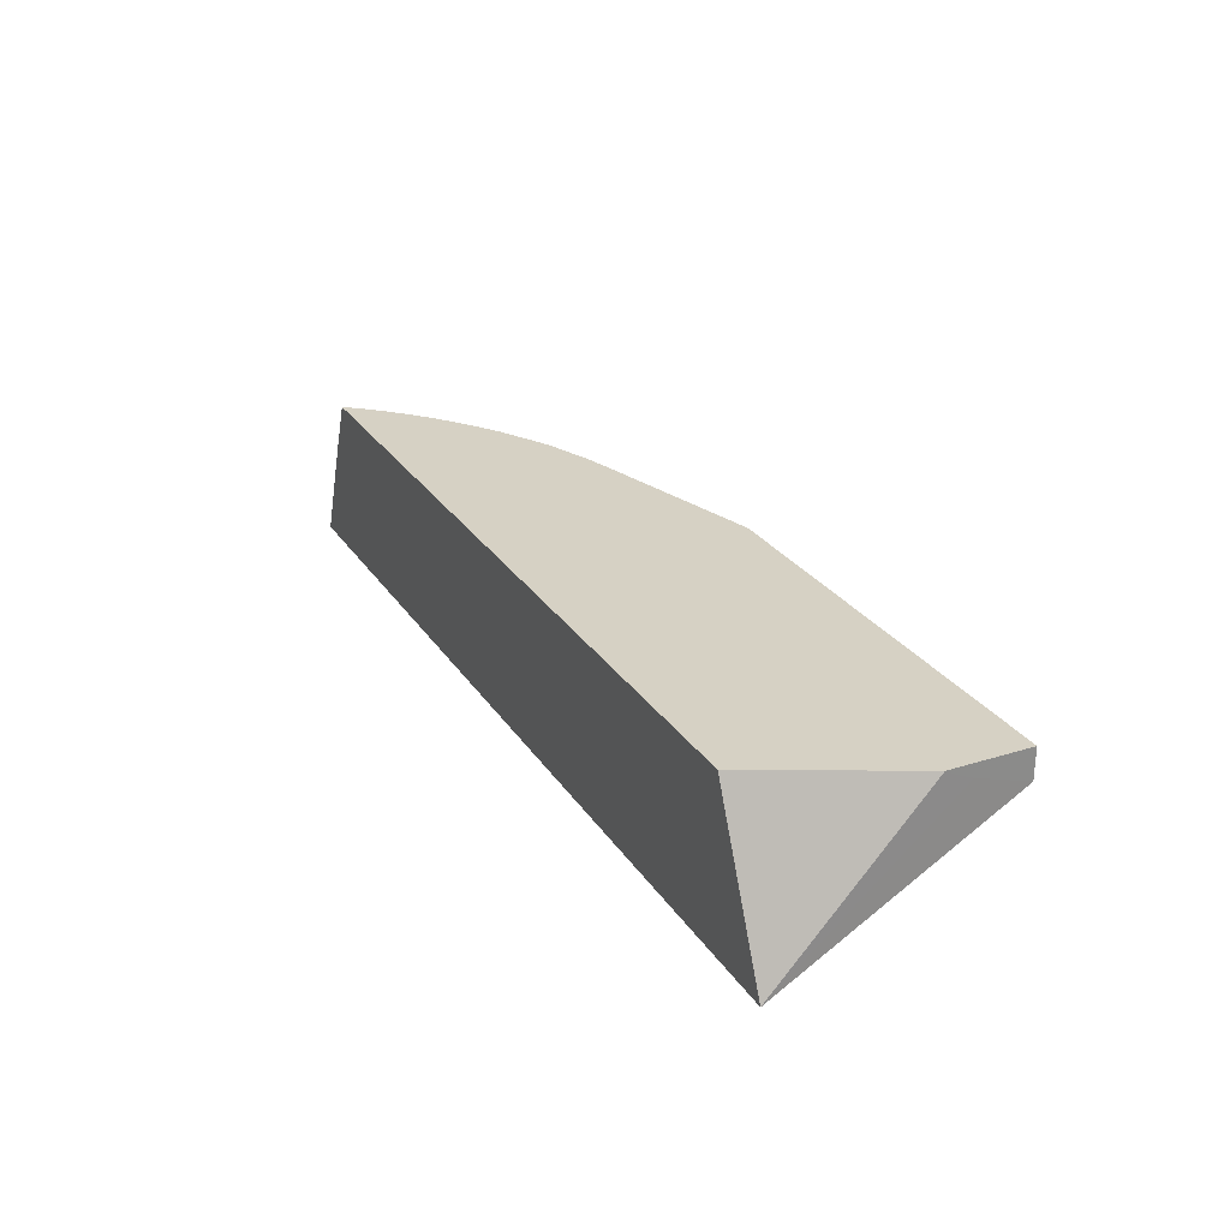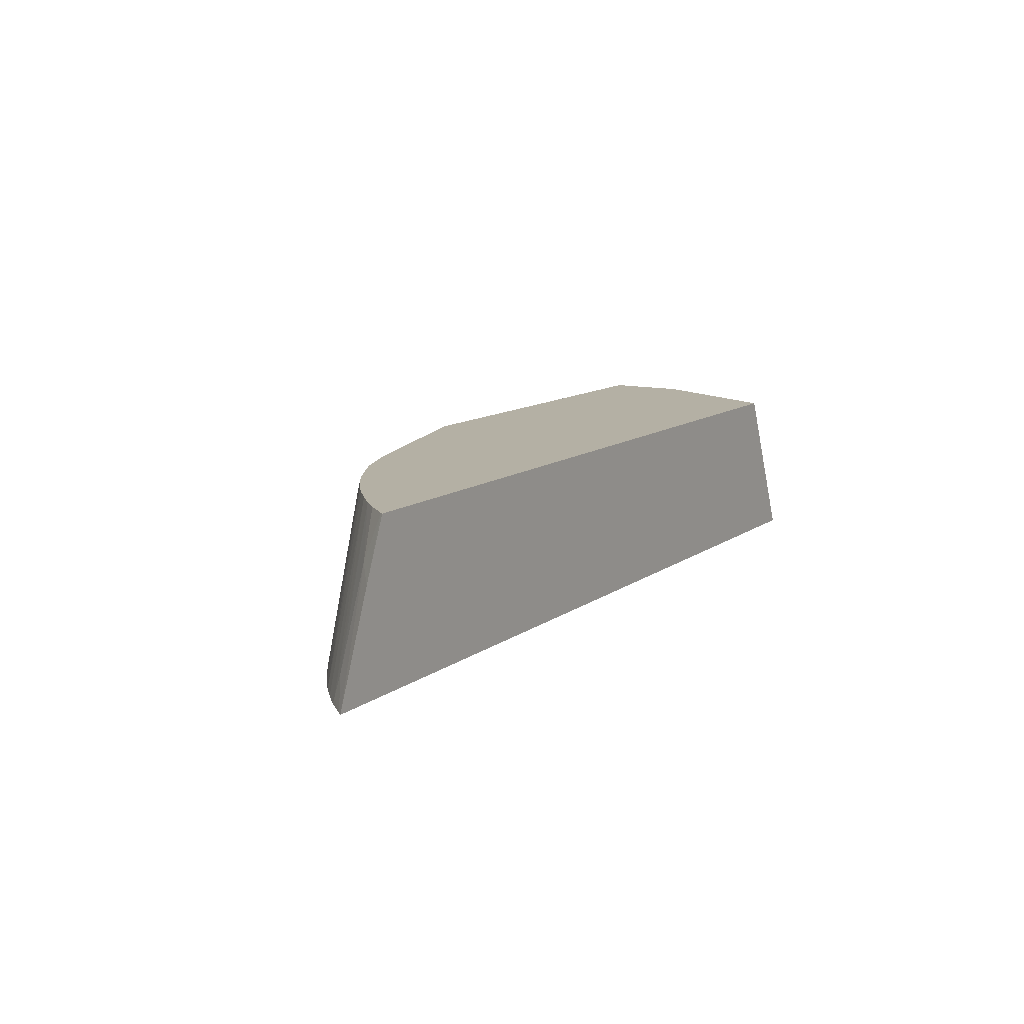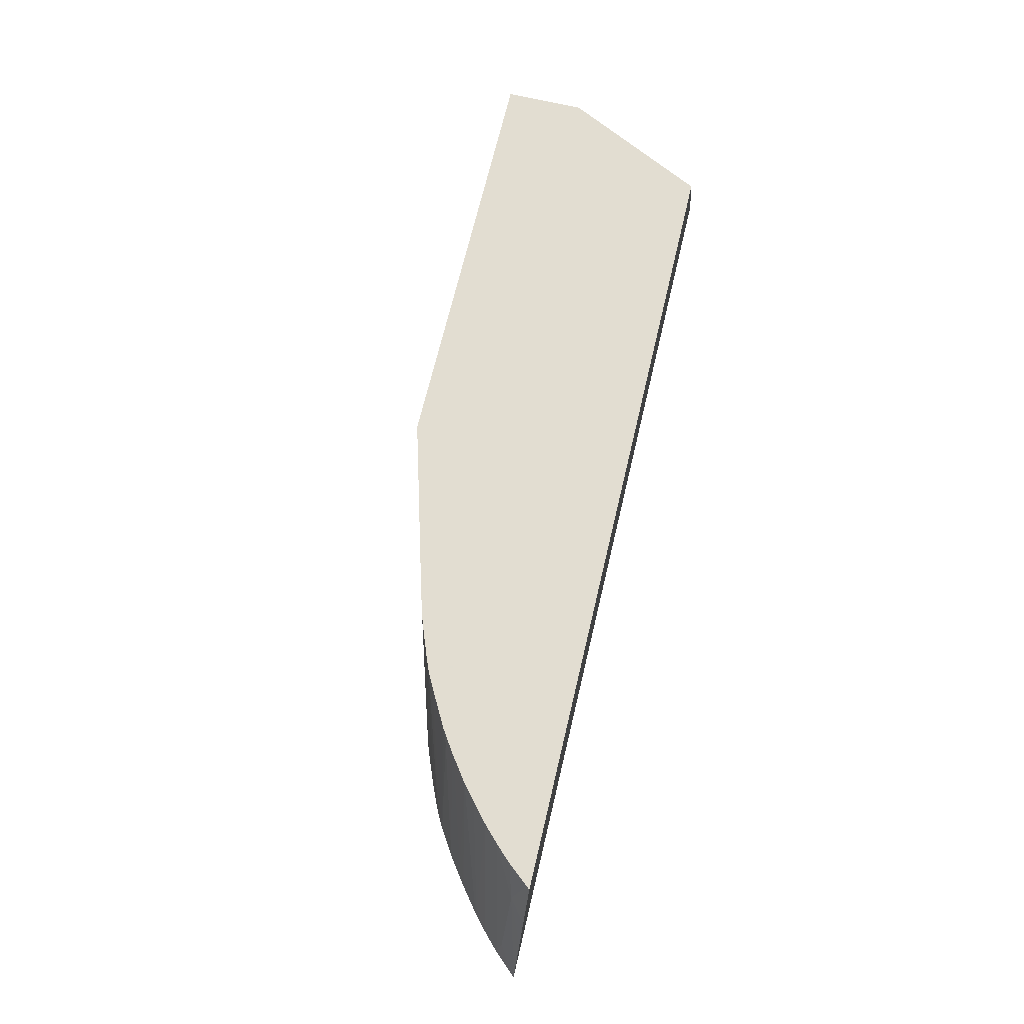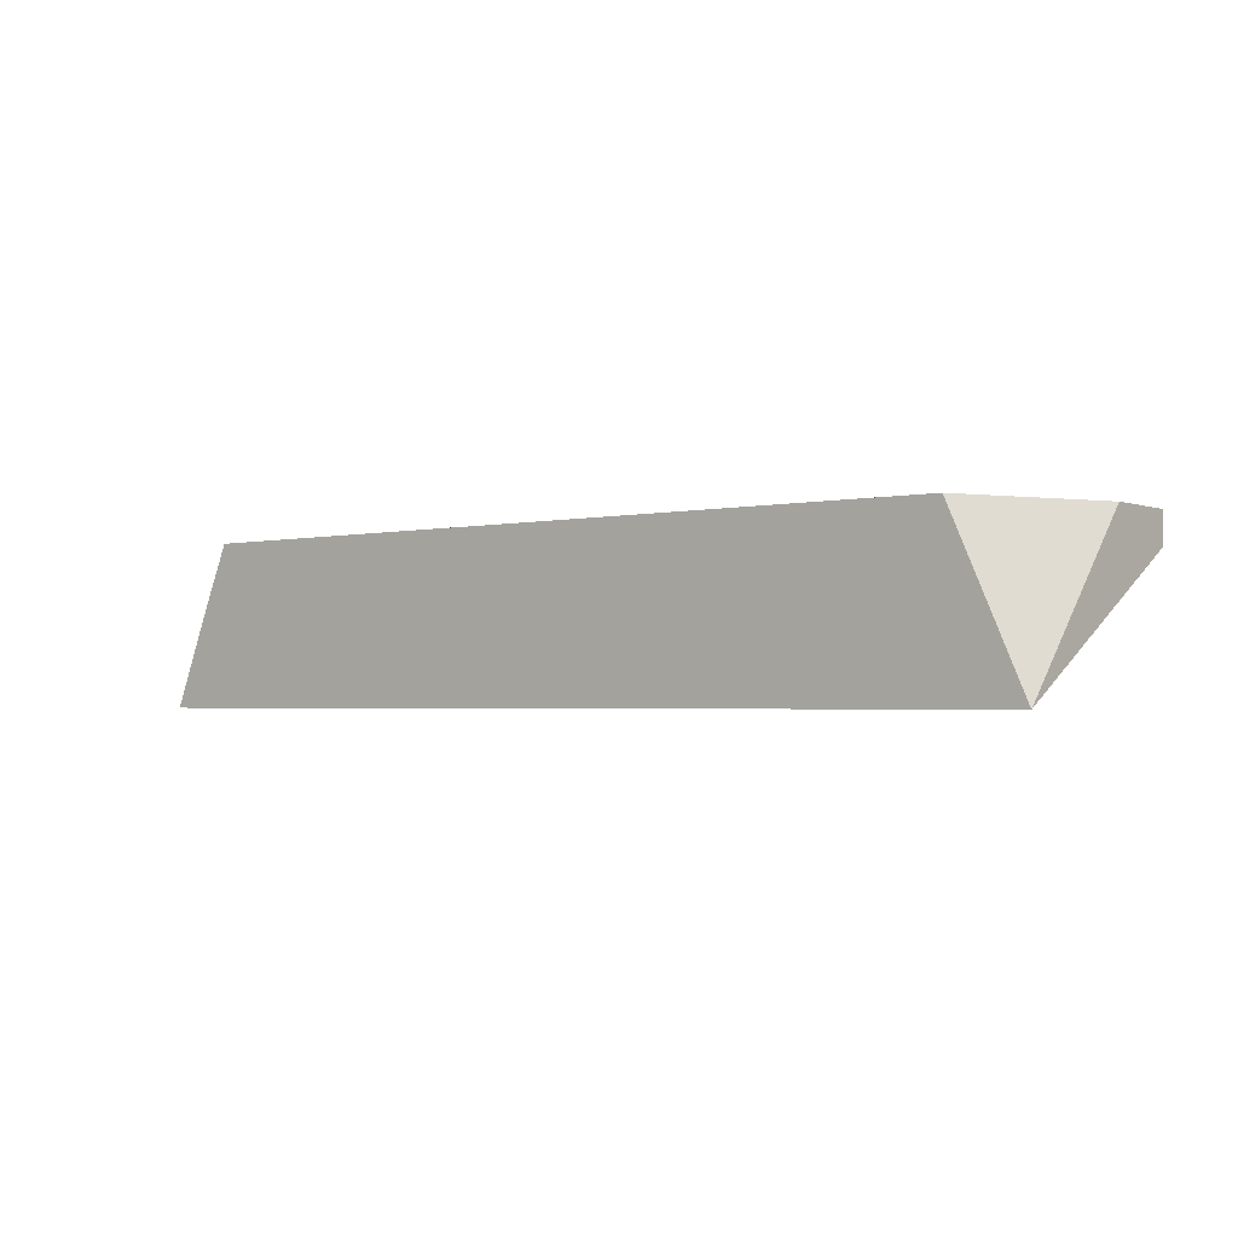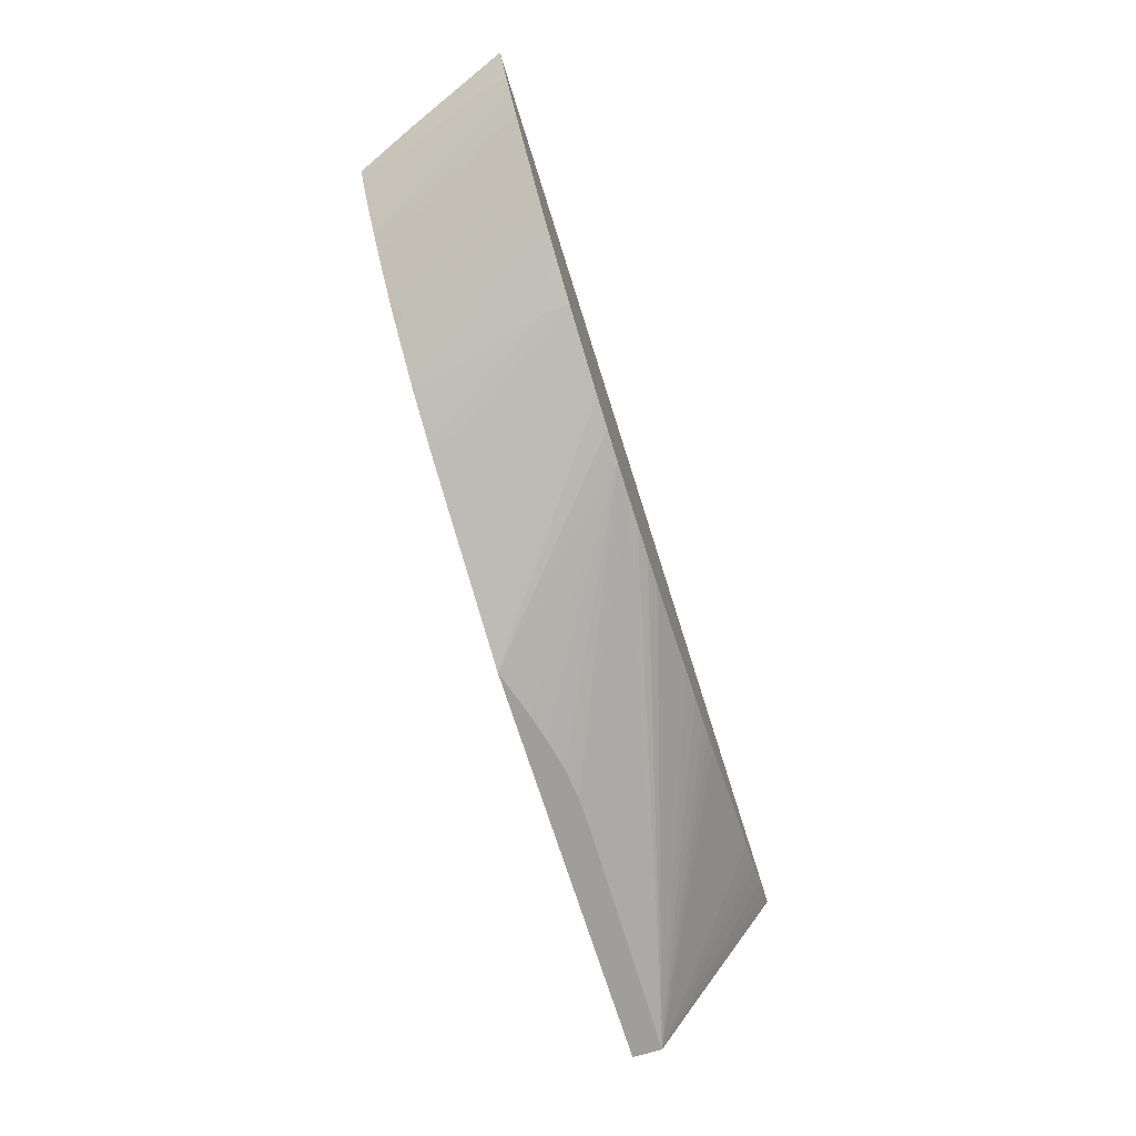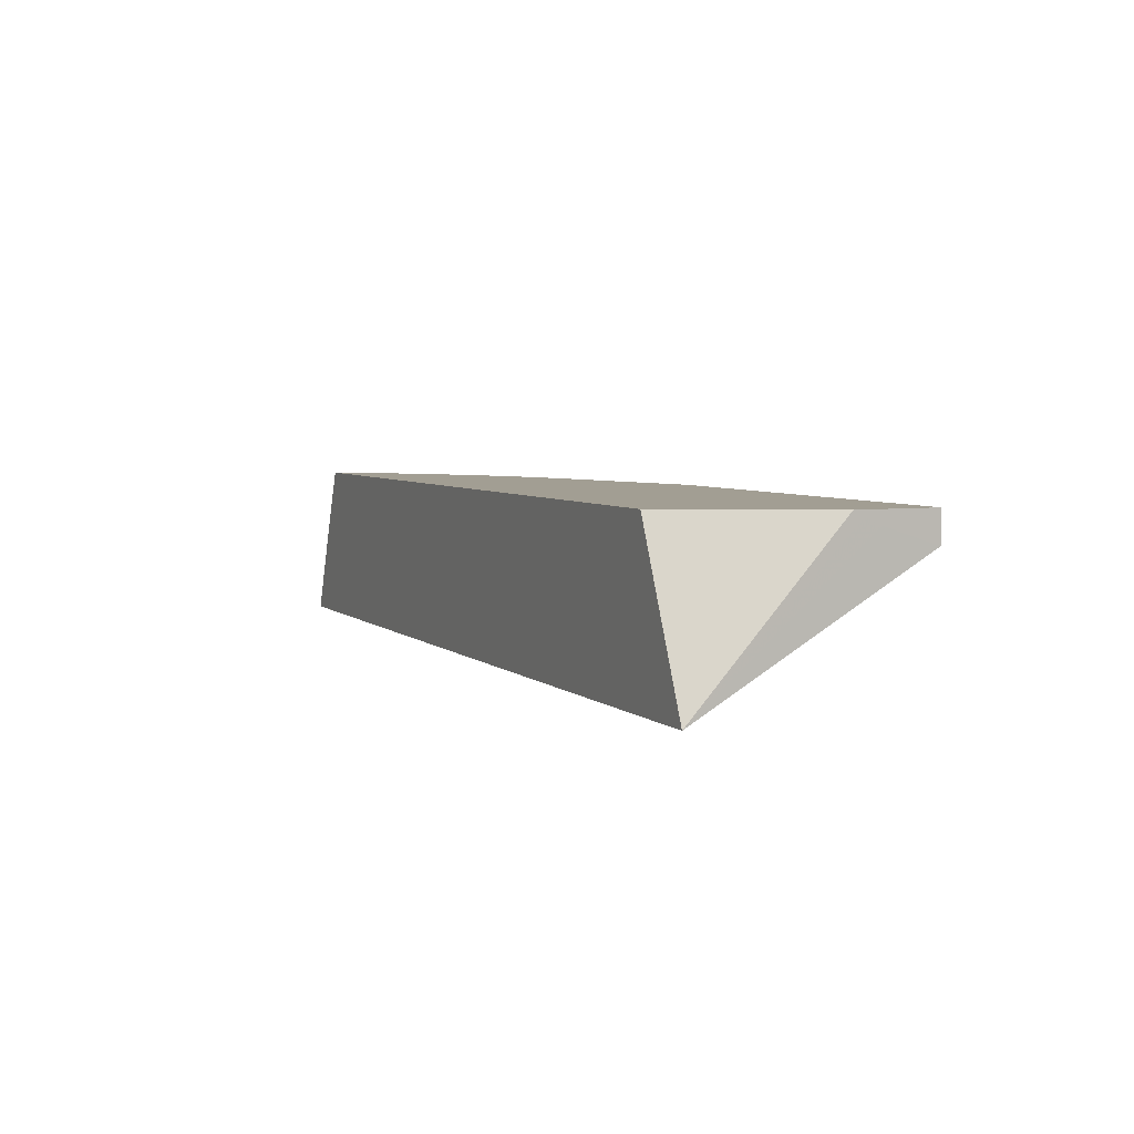
<metadata>
{"format":"obj","ext":"obj","renderer":"f3d","projection":"perspective","resolution":1024,"background":"white","views":[{"elev":26.7,"azim":63.9,"up":"+Y"},{"elev":11.4,"azim":-59.2,"up":"+Y"},{"elev":68.6,"azim":-76.7,"up":"+Y"},{"elev":-2.3,"azim":38.6,"up":"+Y"},{"elev":-70.8,"azim":-72.6,"up":"+Z"},{"elev":5.0,"azim":66.3,"up":"+Y"}]}
</metadata>
<code>
v -0.005401 -0.01054 -0.009218
v 0.009128 -0.01054 -0.009218
v -0.003832 -0.01103 -0.009218
v -0.01033 -0.01597 -0.007488
v -0.01141 -0.01597 -0.007394
v -0.0125 -0.01597 -0.007234
v -0.01359 -0.01597 -0.007013
v -0.01467 -0.01597 -0.006726
v -0.01153 -0.01054 -0.007494
v 0.009128 -0.01054 -0.006504
v 0.009128 -0.01156 -0.009218
v -0.002721 -0.01131 -0.009218
v -0.009239 -0.01597 -0.007507
v -0.001631 -0.01154 -0.009218
v -0.0005446 -0.01165 -0.009218
v -0.01529 -0.01597 -0.006544
v -0.0125 -0.01141 -0.007235
v -0.0125 -0.01054 -0.007196
v 0.009096 -0.01597 -0.001589
v 0.009128 -0.01055 -0.006532
v 0.006665 -0.01054 -0.001589
v 0.009128 -0.01122 -0.008152
v 0.009034 -0.01597 -0.001625
v 0.008489 -0.01597 -0.001931
v 0.007892 -0.01597 -0.002254
v 0.006952 -0.01597 -0.002719
v 0.006924 -0.01597 -0.002732
v 0.00632 -0.01597 -0.003015
v 0.005694 -0.01597 -0.003293
v 0.002799 -0.01597 -0.004492
v 0.00184 -0.01597 -0.004887
v 0.0008812 -0.01597 -0.005273
v 0.0002337 -0.01597 -0.00551
v -0.0003391 -0.01597 -0.005705
v -0.001422 -0.01597 -0.006031
v -0.002524 -0.01597 -0.006316
v -0.004893 -0.01597 -0.00688
v -0.005768 -0.01597 -0.007089
v -0.00598 -0.01597 -0.007139
v -0.007063 -0.01597 -0.007337
v -0.008193 -0.01597 -0.007468
v 0.0005419 -0.01168 -0.009218
v -0.0005228 -0.01166 -0.009218
v -0.01583 -0.01597 -0.006342
v -0.01523 -0.01515 -0.006529
v -0.01359 -0.01141 -0.006857
v -0.01365 -0.01054 -0.006758
v -0.02237 -0.01597 -0.001589
v 0.009128 -0.01097 -0.007388
v 0.009128 -0.01074 -0.006848
v -0.02046 -0.01054 -0.001589
v -0.01685 -0.01597 -0.005934
v -0.01428 -0.01141 -0.006588
v -0.01402 -0.01054 -0.00661
v -0.02267 -0.01597 -0.001589
v -0.02256 -0.01597 -0.001716
v -0.02038 -0.01054 -0.001698
v -0.02047 -0.01055 -0.001589
v -0.01768 -0.01597 -0.005566
v -0.01419 -0.01065 -0.006552
v -0.01432 -0.01054 -0.006467
v -0.02178 -0.0151 -0.002221
v -0.02183 -0.01387 -0.001589
v -0.02063 -0.01201 -0.002152
v -0.02191 -0.01576 -0.002347
v -0.02195 -0.01597 -0.002385
v -0.02129 -0.01251 -0.001589
v -0.01979 -0.01054 -0.002412
v -0.01811 -0.01597 -0.005328
v -0.01465 -0.01054 -0.006298
v -0.01926 -0.01054 -0.002955
v -0.01872 -0.01054 -0.00348
v -0.02134 -0.01576 -0.002891
v -0.02138 -0.01597 -0.002928
v -0.0182 -0.01597 -0.00528
v -0.01579 -0.01054 -0.005671
v -0.0181 -0.01054 -0.004023
v -0.02079 -0.01576 -0.003378
v -0.02083 -0.01597 -0.003409
v -0.01906 -0.01597 -0.00473
v -0.01631 -0.01086 -0.005438
v -0.01593 -0.01054 -0.005597
v -0.01755 -0.01054 -0.004473
v -0.02008 -0.01597 -0.003993
v -0.01676 -0.01054 -0.005041
v -0.01663 -0.01054 -0.005134
v -0.01935 -0.01597 -0.004521
v -0.01949 -0.01543 -0.004293
v -0.01998 -0.01597 -0.004066
v -0.01982 -0.01597 -0.004182
f 19 50 20
f 19 49 50
f 19 21 51
f 51 57 58
f 18 46 47
f 19 51 58
f 18 45 46
f 19 22 49
f 19 58 67
f 47 53 54
f 19 63 55
f 19 55 48
f 44 52 45
f 45 53 47
f 45 47 46
f 45 52 53
f 48 55 56
f 17 45 18
f 19 67 63
f 16 45 17
f 11 27 28
f 13 43 42
f 52 59 60
f 11 25 26
f 11 26 27
f 11 28 29
f 11 29 30
f 11 30 31
f 11 31 32
f 11 32 33
f 11 33 34
f 11 34 35
f 11 35 36
f 11 36 37
f 11 37 38
f 11 38 39
f 11 39 40
f 11 40 41
f 11 41 13
f 11 13 42
f 13 15 43
f 16 44 45
f 52 60 53
f 83 89 84
f 54 60 61
f 72 74 73
f 74 78 79
f 75 80 81
f 75 81 82
f 75 82 76
f 77 83 79
f 77 79 78
f 79 83 84
f 72 78 74
f 80 85 86
f 80 87 85
f 81 86 82
f 83 85 88
f 83 88 89
f 85 87 88
f 87 90 88
f 88 90 89
f 11 24 25
f 80 86 81
f 72 77 78
f 69 76 70
f 69 75 76
f 55 62 56
f 55 63 64
f 55 64 62
f 56 62 65
f 56 65 66
f 57 64 67
f 57 67 58
f 57 68 64
f 59 69 70
f 59 70 61
f 59 61 60
f 62 64 71
f 62 71 65
f 63 67 64
f 64 68 71
f 65 71 72
f 65 72 73
f 65 73 74
f 65 74 66
f 53 60 54
f 11 23 24
f 1 12 3
f 11 22 19
f 1 83 77
f 1 77 72
f 1 72 71
f 1 71 68
f 1 68 57
f 1 57 51
f 1 51 21
f 1 21 10
f 1 85 83
f 1 10 2
f 2 20 50
f 2 50 49
f 2 49 22
f 2 22 11
f 3 12 4
f 4 13 41
f 4 41 40
f 4 40 39
f 2 10 20
f 4 39 38
f 1 86 85
f 1 76 82
f 1 11 42
f 1 42 43
f 1 43 15
f 1 15 14
f 1 14 12
f 11 19 23
f 1 3 4
f 1 4 5
f 1 82 86
f 1 5 6
f 1 7 8
f 1 8 9
f 1 9 18
f 1 18 47
f 1 47 54
f 1 54 61
f 1 61 70
f 1 70 76
f 1 6 7
f 4 38 37
f 1 2 11
f 4 36 35
f 4 80 75
f 4 75 69
f 4 69 59
f 4 59 52
f 4 52 44
f 4 44 16
f 4 37 36
f 4 8 7
f 4 87 80
f 4 7 6
f 4 12 14
f 4 14 15
f 4 15 13
f 8 16 17
f 8 17 9
f 9 17 18
f 10 19 20
f 10 21 19
f 4 6 5
f 4 90 87
f 4 16 8
f 4 84 89
f 4 89 90
f 4 34 33
f 4 33 32
f 4 32 31
f 4 31 30
f 4 30 29
f 4 29 28
f 4 28 27
f 4 27 26
f 4 35 34
f 4 25 24
f 4 26 25
f 4 74 79
f 4 66 74
f 4 56 66
f 4 79 84
f 4 19 48
f 4 23 19
f 4 24 23
f 4 48 56

</code>
